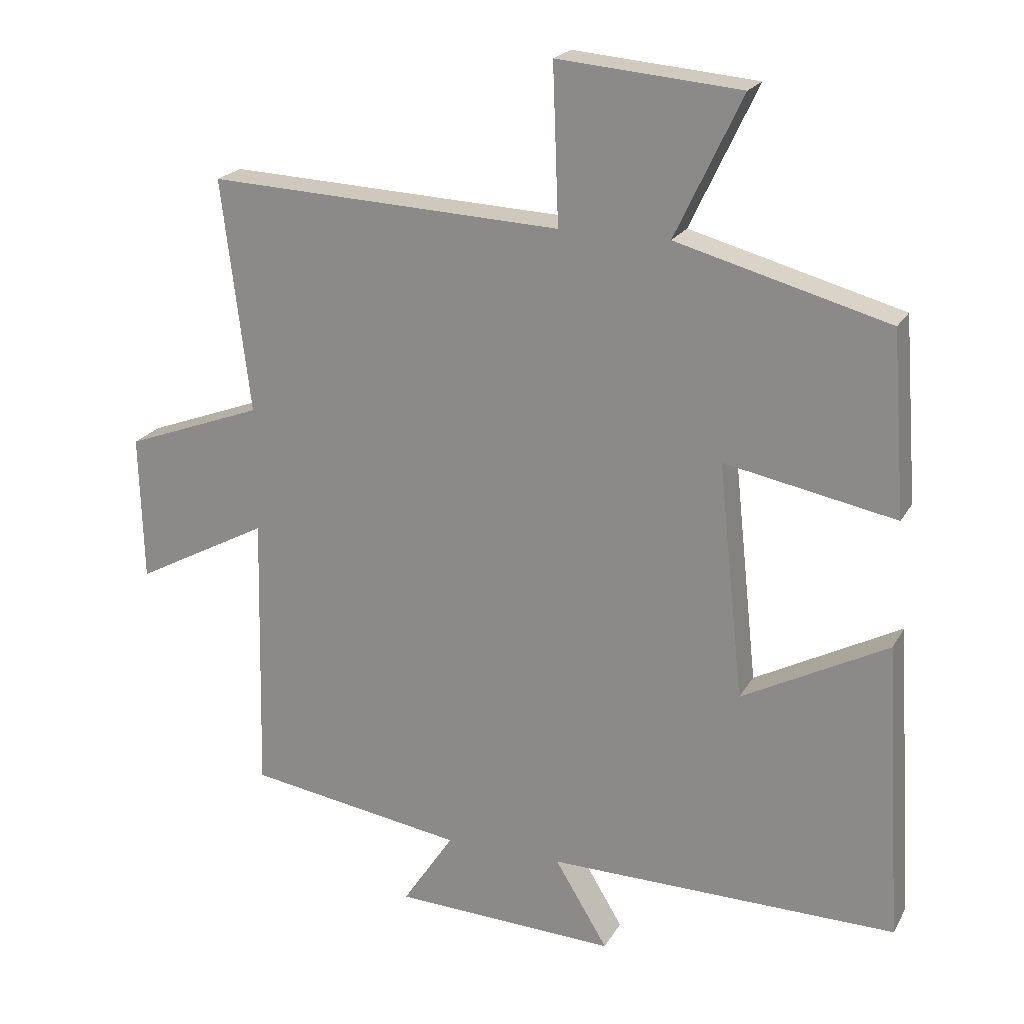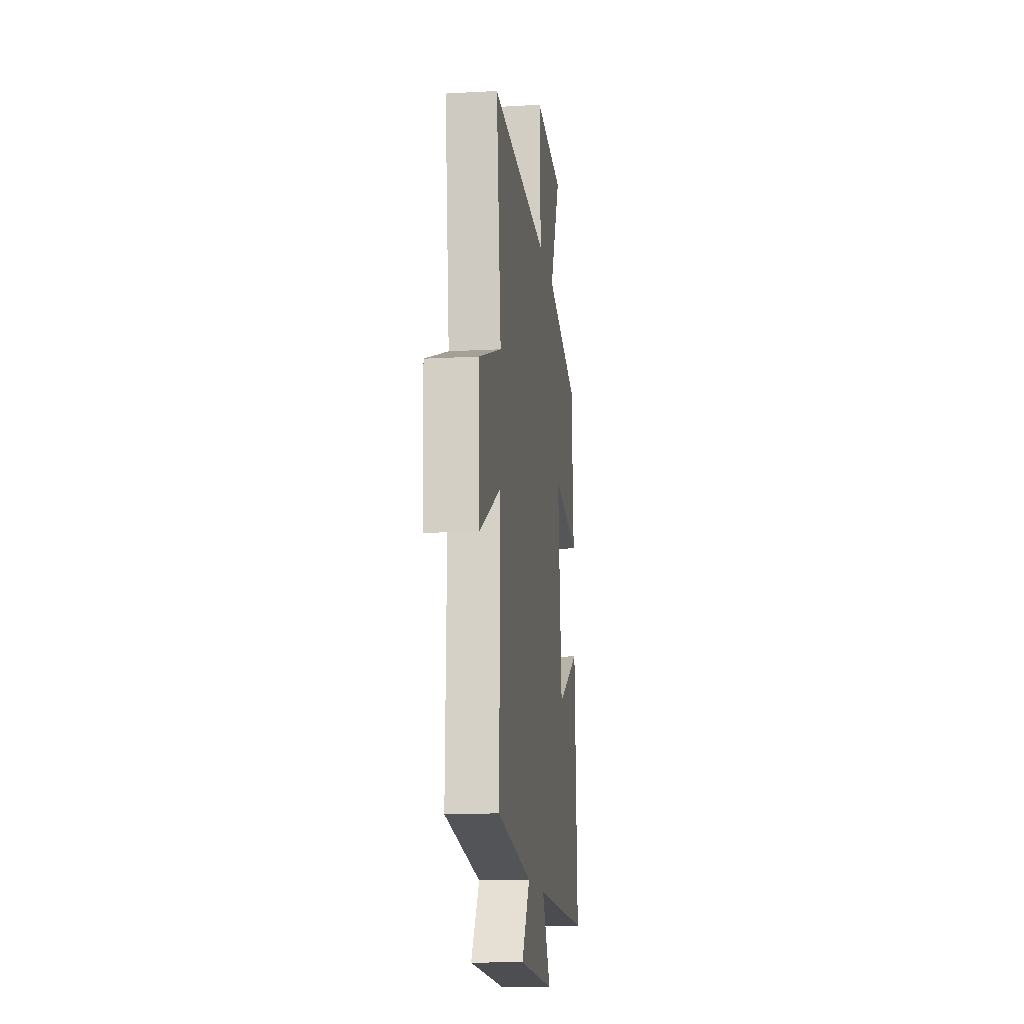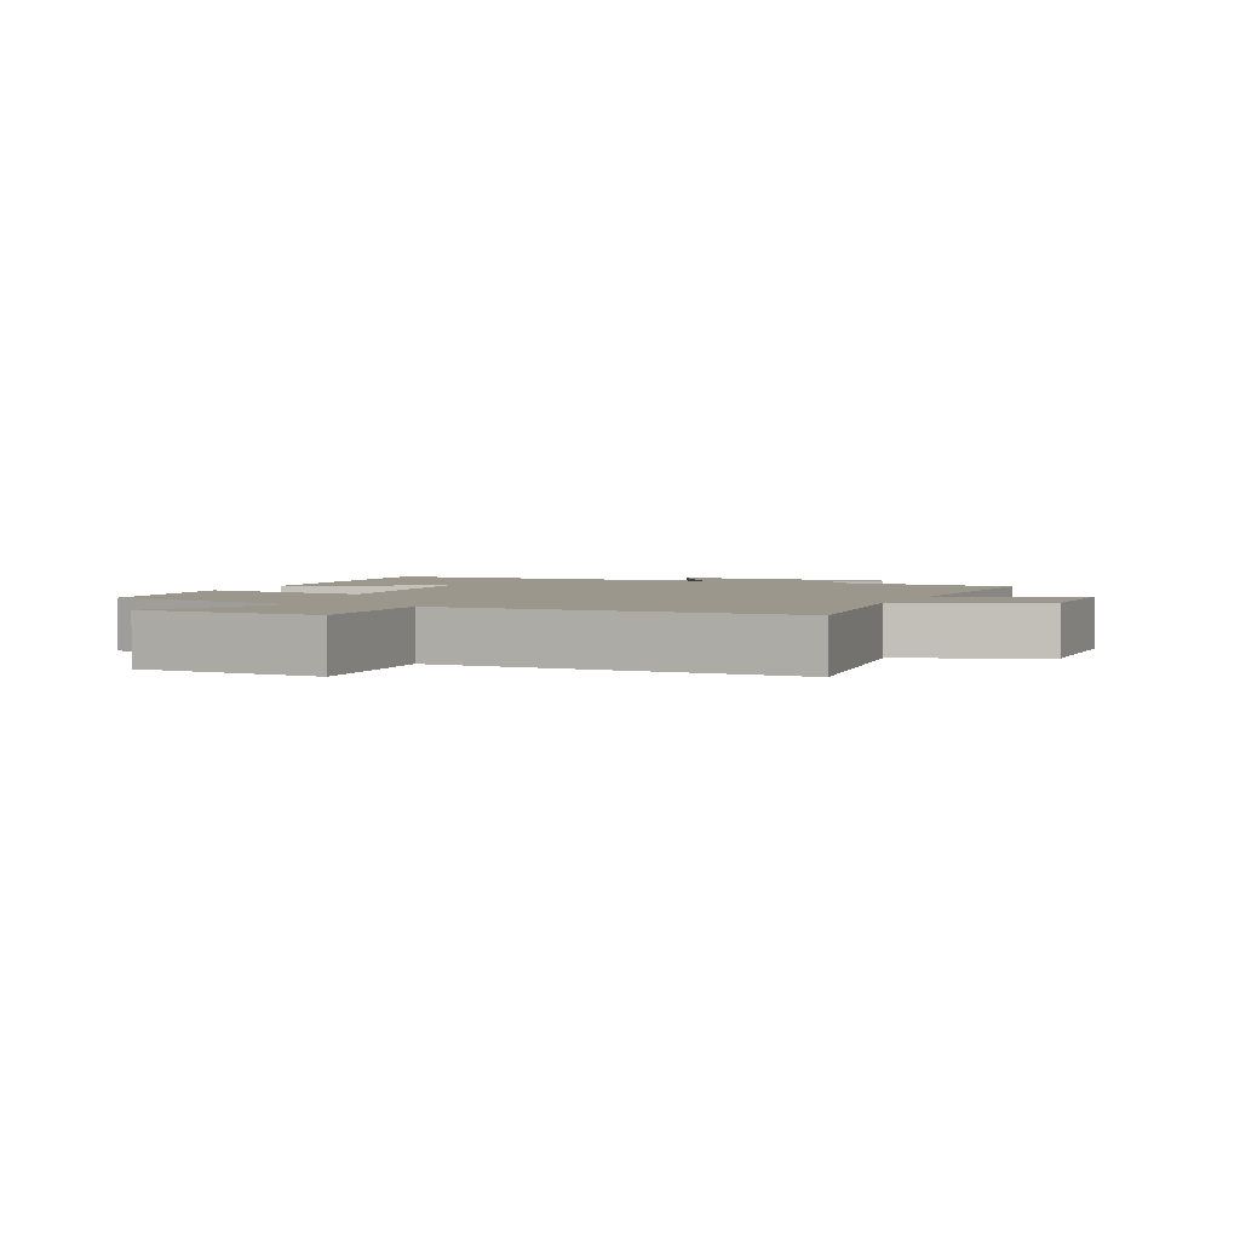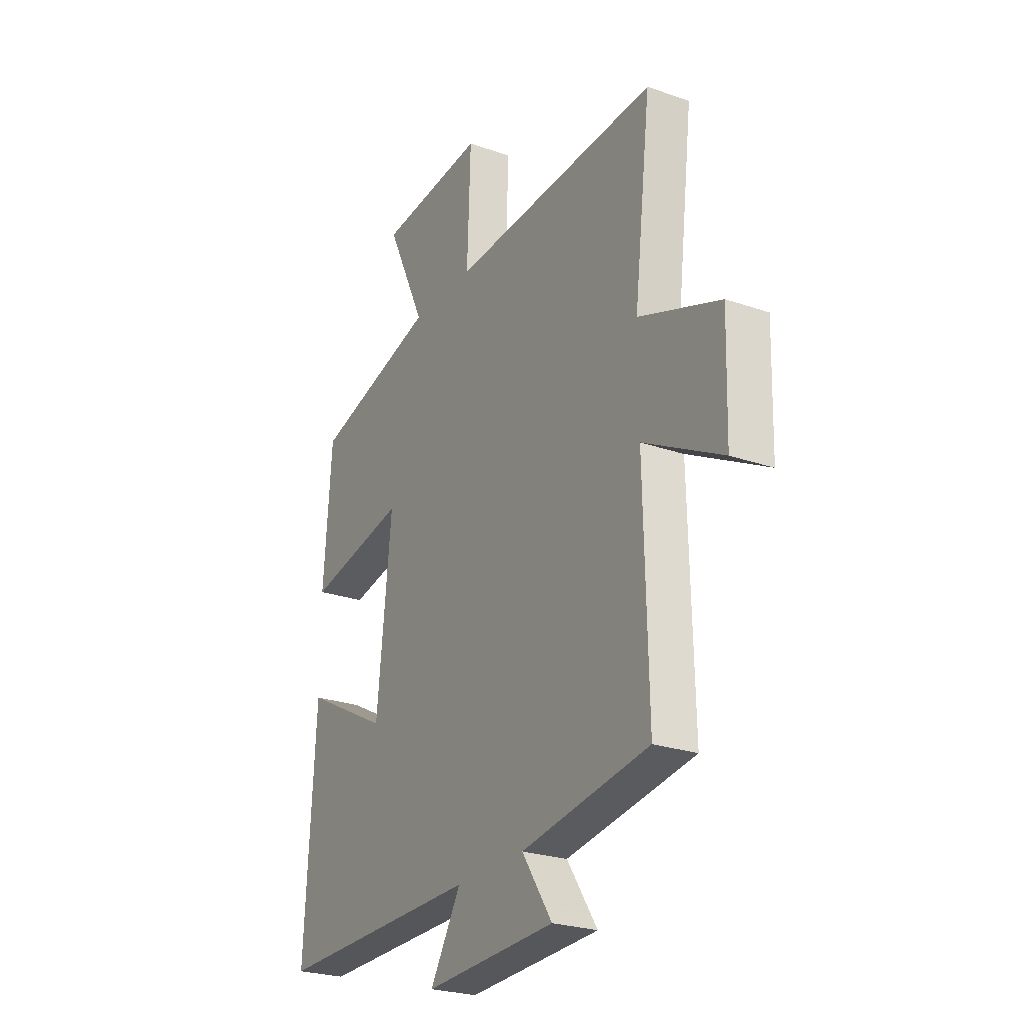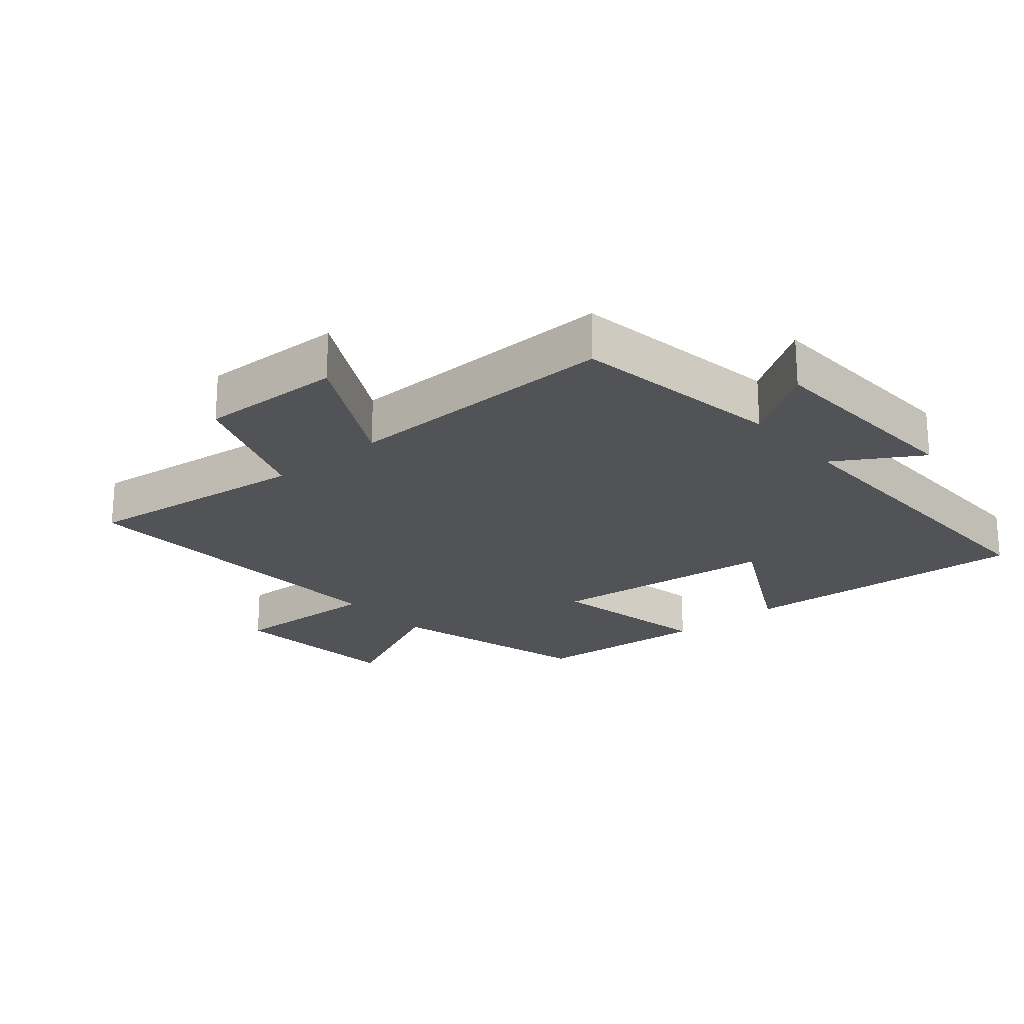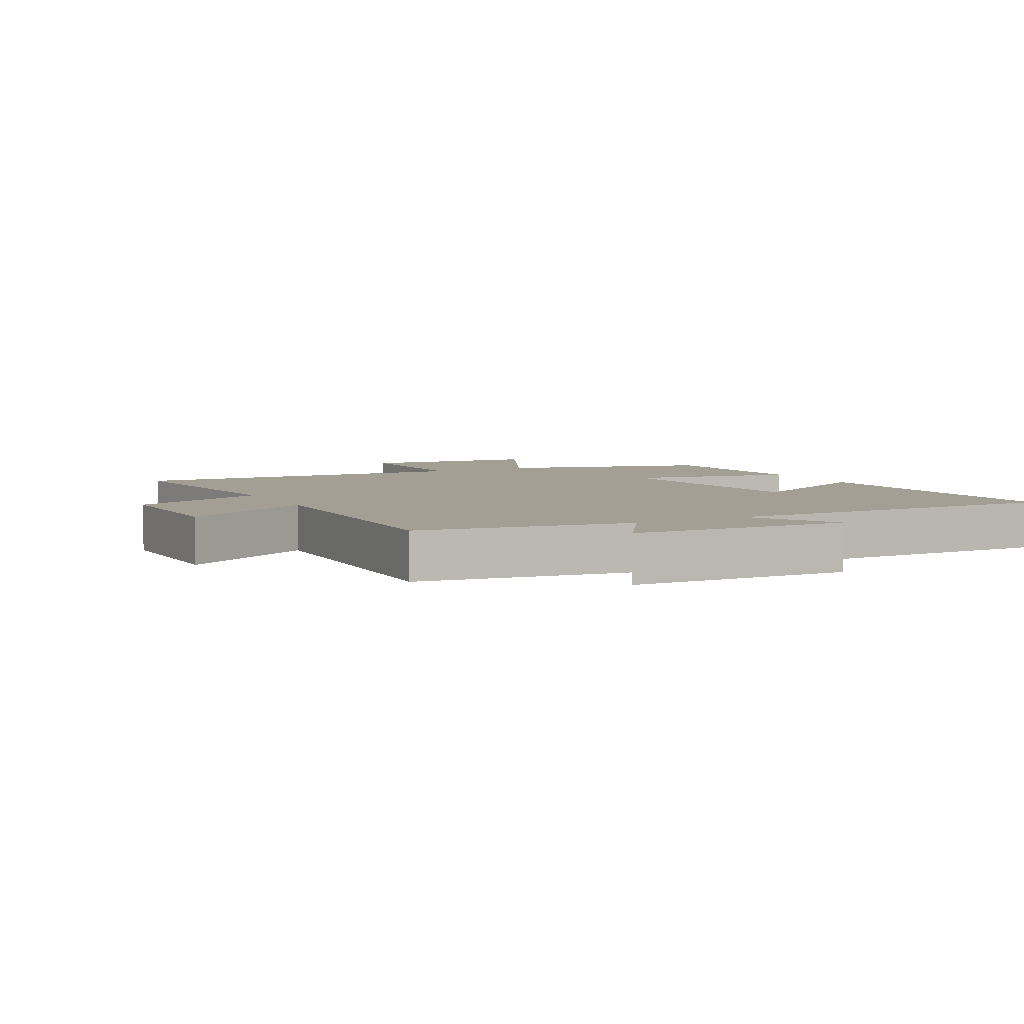
<metadata>
{"format":"obj","ext":"obj","renderer":"f3d","projection":"perspective","resolution":1024,"background":"white","views":[{"elev":21.0,"azim":-157.9,"up":"+Z"},{"elev":-14.4,"azim":97.0,"up":"+Z"},{"elev":2.8,"azim":22.7,"up":"+Y"},{"elev":-25.2,"azim":60.6,"up":"+Z"},{"elev":-22.1,"azim":130.4,"up":"+Y"},{"elev":5.4,"azim":152.4,"up":"+Y"}]}
</metadata>
<code>
v -0.479 0.07 0.413
v -0.159 0.07 0.5
v -0.26 0.07 0.713
v 0.016 0.07 0.737
v 0.007 0.07 0.5
v 0.543 0.07 0.524
v 0.5 0.07 0.171
v 0.709 0.07 0.093
v 0.703 0.07 -0.129
v 0.5 0.07 -0.021
v 0.51 0.07 -0.449
v 0.181 0.07 -0.5
v 0.259 0.07 -0.618
v -0.079 0.07 -0.632
v 0.001 0.07 -0.5
v -0.528 0.07 -0.506
v -0.5 0.07 -0.053
v -0.28 0.07 -0.169
v -0.242 0.07 0.187
v -0.5 0.07 0.137
v -0.479 0 0.413
v -0.159 0 0.5
v -0.26 0 0.713
v 0.016 0 0.737
v 0.007 0 0.5
v 0.543 0 0.524
v 0.5 0 0.171
v 0.709 0 0.093
v 0.703 0 -0.129
v 0.5 0 -0.021
v 0.51 0 -0.449
v 0.181 0 -0.5
v 0.259 0 -0.618
v -0.079 0 -0.632
v 0.001 0 -0.5
v -0.528 0 -0.506
v -0.5 0 -0.053
v -0.28 0 -0.169
v -0.242 0 0.187
v -0.5 0 0.137
f 19 20 1 2
f 18 19 2
f 15 16 17 18
f 15 18 2
f 12 13 14 15
f 12 15 2
f 11 12 2
f 10 11 2
f 7 8 9 10
f 7 10 2
f 5 6 7
f 5 7 2
f 2 3 4 5
f 22 21 40 39
f 22 39 38
f 38 37 36 35
f 22 38 35
f 35 34 33 32
f 22 35 32
f 22 32 31
f 22 31 30
f 30 29 28 27
f 22 30 27
f 27 26 25
f 22 27 25
f 25 24 23 22
f 1 21 22 2
f 2 22 23 3
f 3 23 24 4
f 4 24 25 5
f 5 25 26 6
f 6 26 27 7
f 7 27 28 8
f 8 28 29 9
f 9 29 30 10
f 10 30 31 11
f 11 31 32 12
f 12 32 33 13
f 13 33 34 14
f 14 34 35 15
f 15 35 36 16
f 16 36 37 17
f 17 37 38 18
f 18 38 39 19
f 19 39 40 20
f 20 40 21 1

</code>
